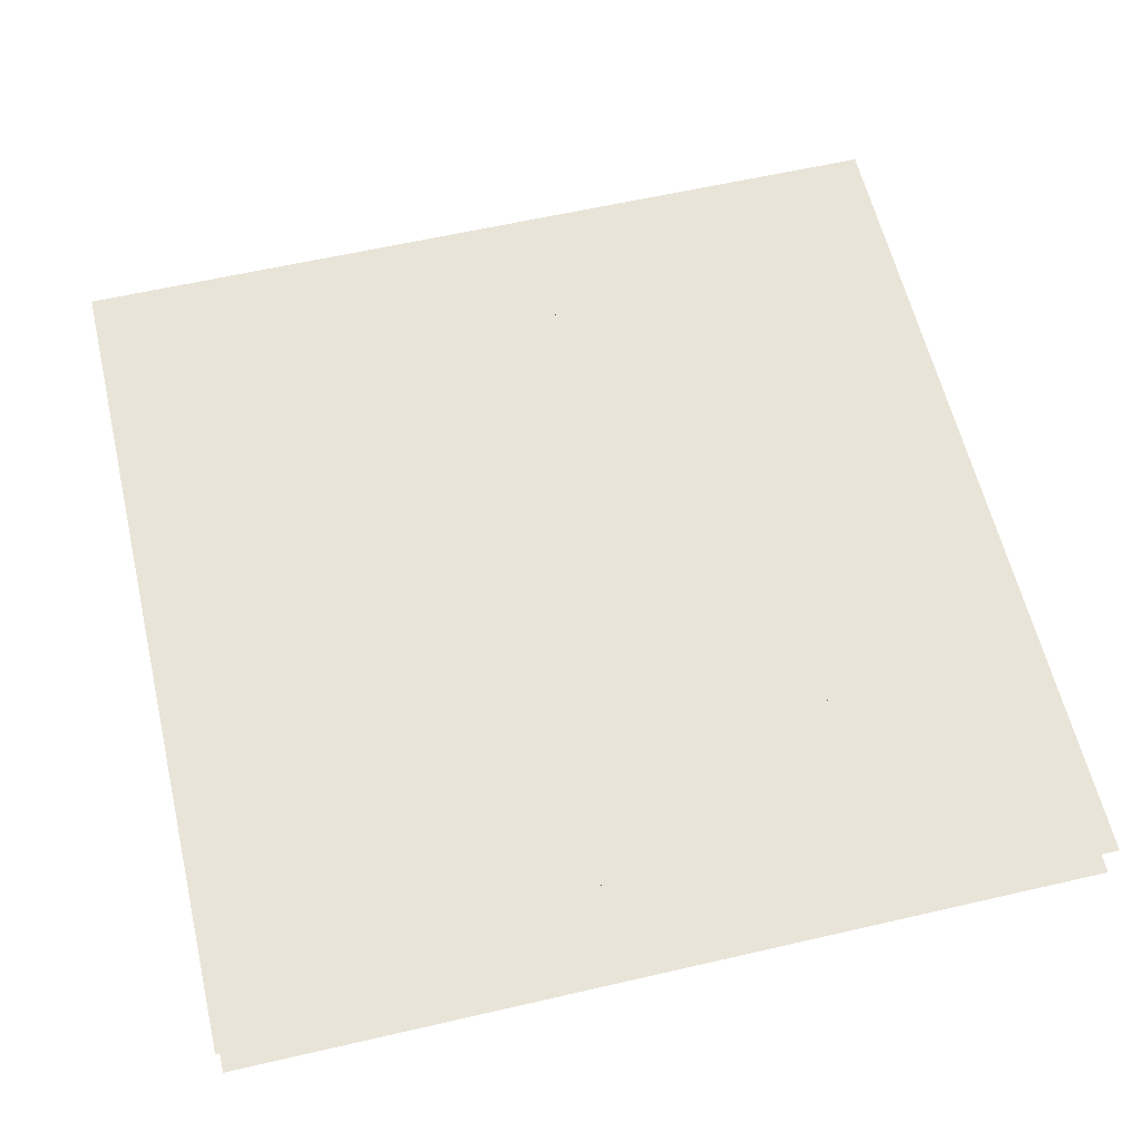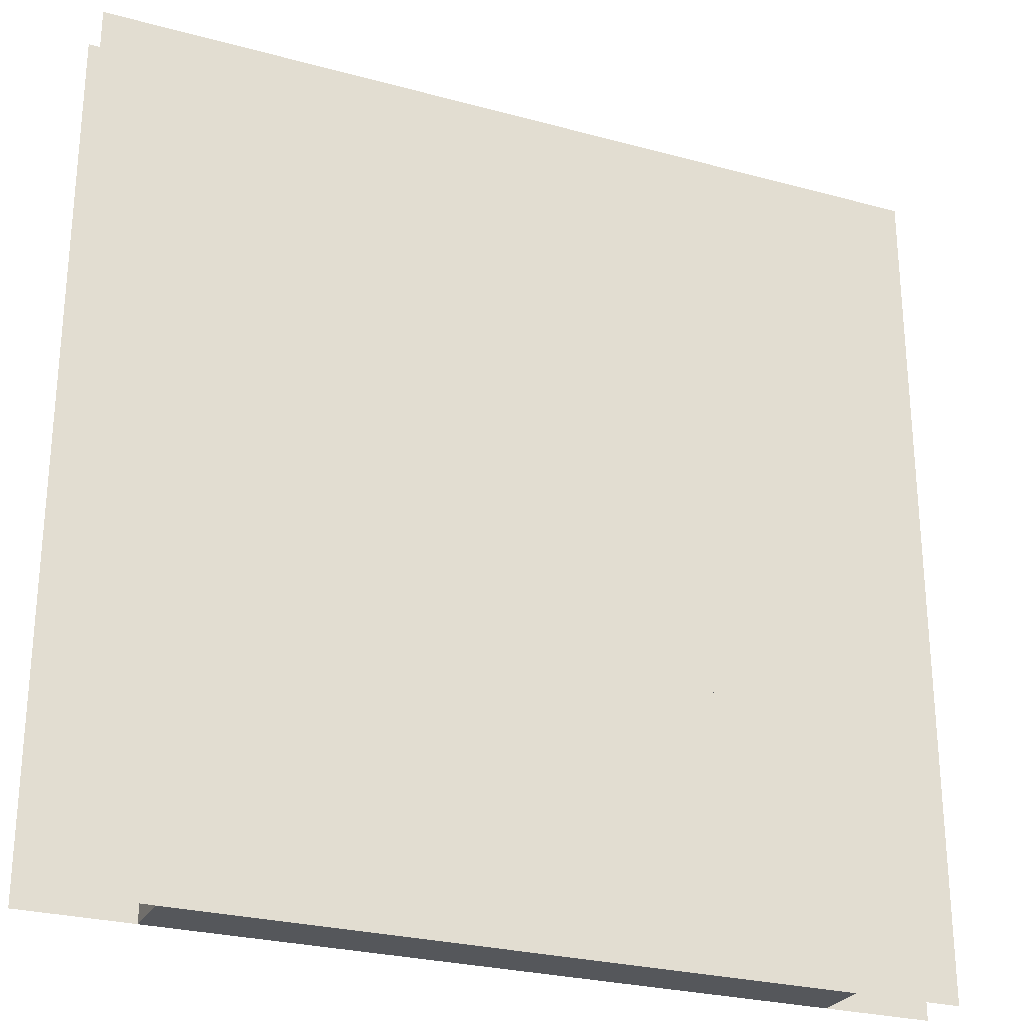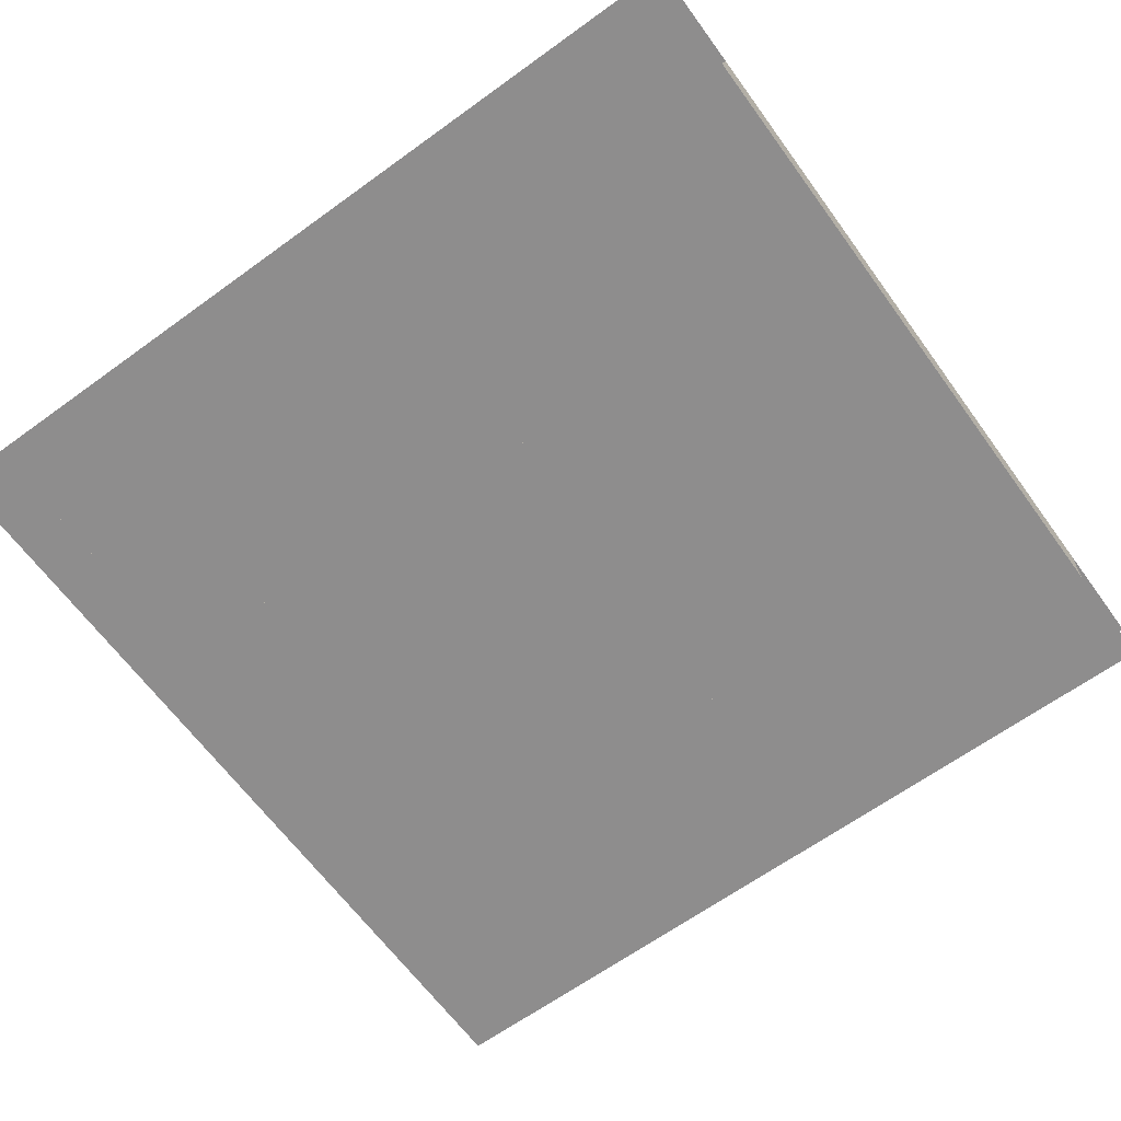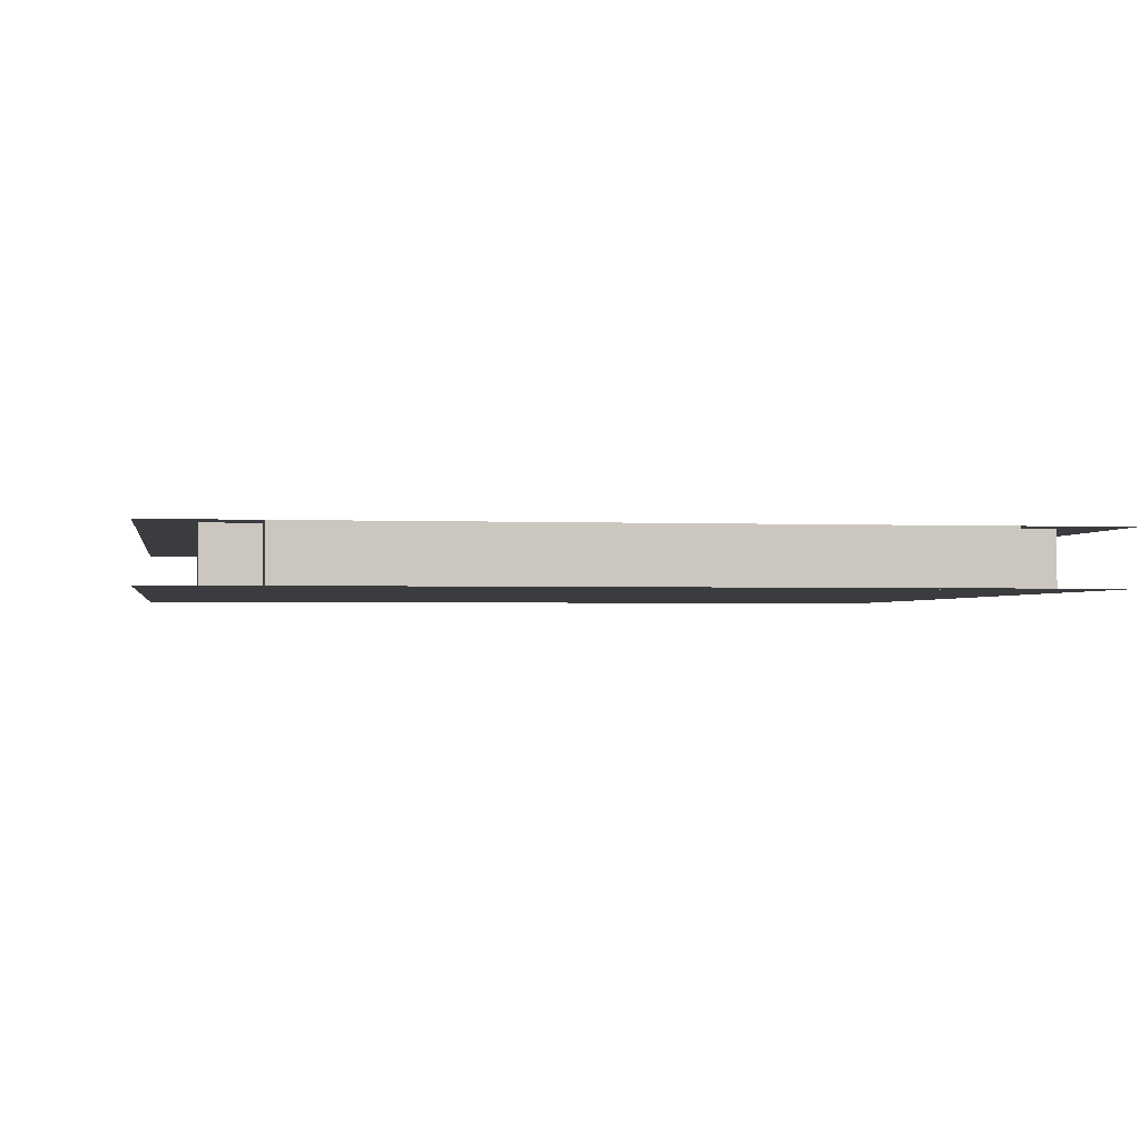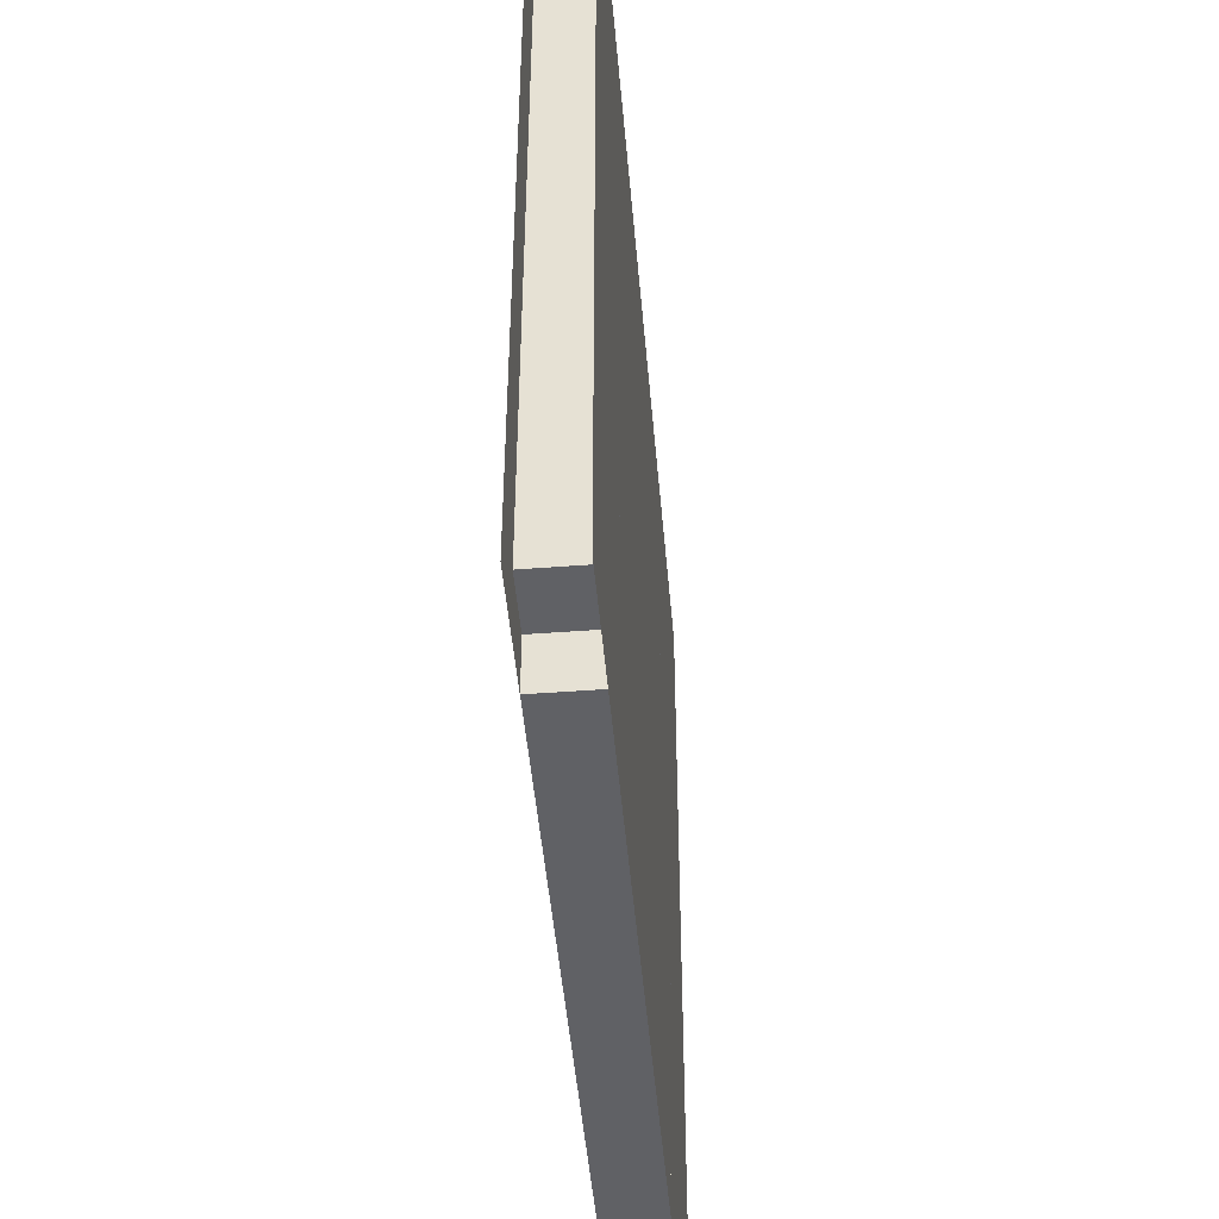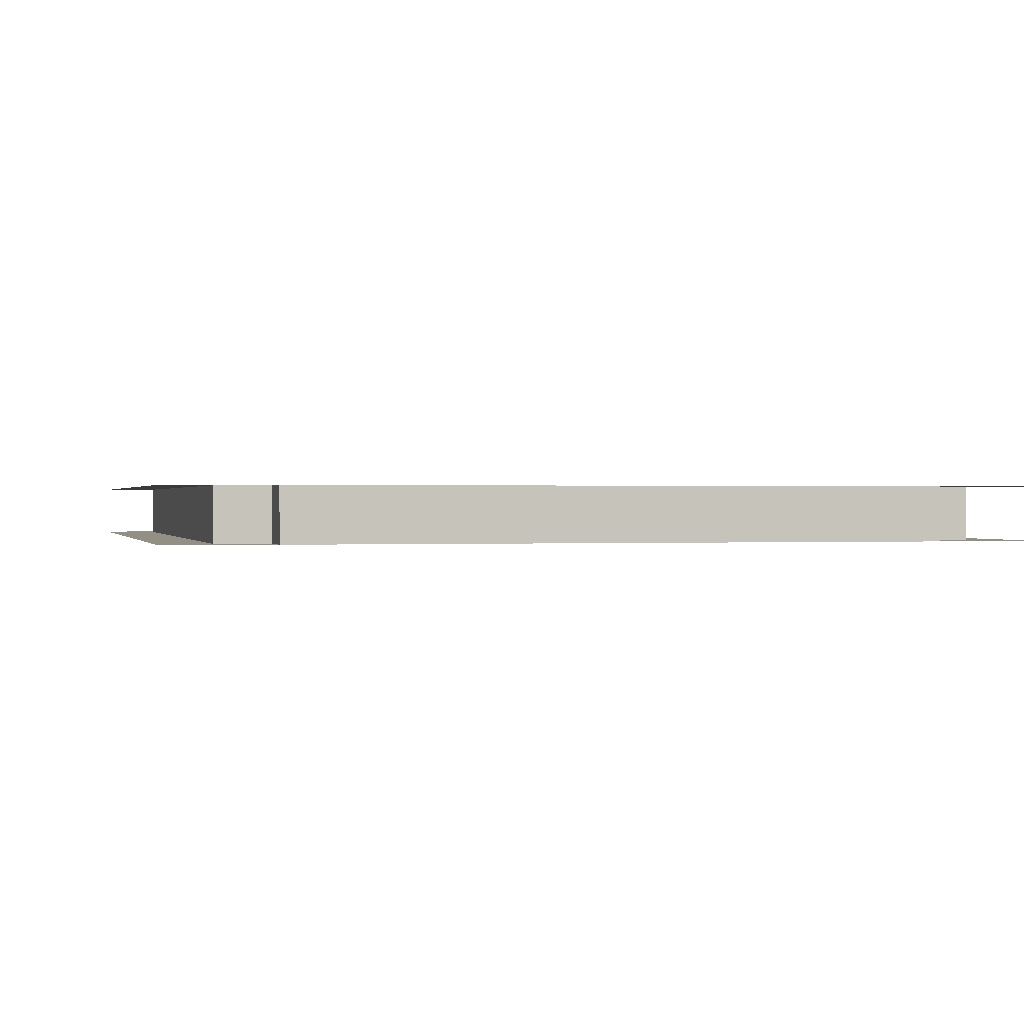
<metadata>
{"format":"obj","ext":"obj","renderer":"f3d","projection":"perspective","resolution":1024,"background":"white","views":[{"elev":60.1,"azim":76.7,"up":"+Z"},{"elev":-26.7,"azim":156.9,"up":"+Y"},{"elev":-64.7,"azim":126.1,"up":"+Z"},{"elev":-1.7,"azim":-9.3,"up":"+Z"},{"elev":-47.9,"azim":-85.1,"up":"+Y"},{"elev":0.3,"azim":166.0,"up":"+Z"}]}
</metadata>
<code>
v 1 1 0.4688
v 1 0 0.4688
v 0 0 0.4688
v 0 1 0.4688
v 0 1 0.5312
v 0 0 0.5312
v 1 0 0.5312
v 1 1 0.5312
v 0.125 1 0.4688
v 0.125 1 0.5312
v 0.875 1 0.5312
v 0.875 1 0.4688
v 0.125 0 0.4688
v 0.125 0 0.5312
v 0.25 1 0.5312
v 0.25 0 0.5312
v 0.25 0 0.4688
v 0.25 1 0.4688
v 0.75 1 0.4688
v 0.75 0 0.4688
v 0.75 0 0.5312
v 0.75 1 0.5312
v 0.875 0 0.5312
v 0.875 0 0.4688
v 0.0625 0.9375 0.4688
v 0.0625 0.9375 0.5312
v 0.9375 0.9375 0.5312
v 0.9375 0.9375 0.4688
v 0.0625 0.0625 0.4688
v 0.0625 0.0625 0.5312
v 0.9375 0.0625 0.5312
v 0.9375 0.0625 0.4688
v 0.0625 0.8125 0.5312
v 0.0625 0.8125 0.4688
v 0.9375 0.8125 0.4688
v 0.9375 0.8125 0.5312
v 0.0625 0.6875 0.4688
v 0.0625 0.6875 0.5312
v 0.9375 0.6875 0.5312
v 0.9375 0.6875 0.4688
v 0.0625 0.5625 0.5312
v 0.0625 0.5625 0.4688
v 0.9375 0.5625 0.4688
v 0.9375 0.5625 0.5312
v 0.3125 0.5625 0.4688
v 0.3125 0.4375 0.4688
v 0.3125 0.4375 0.5312
v 0.3125 0.5625 0.5312
v 0.6875 0.5625 0.5312
v 0.6875 0.4375 0.5312
v 0.6875 0.4375 0.4688
v 0.6875 0.5625 0.4688
v 0.0625 0.4375 0.4688
v 0.0625 0.4375 0.5312
v 0.9375 0.4375 0.5312
v 0.9375 0.4375 0.4688
v 0.0625 0.3125 0.5312
v 0.0625 0.3125 0.4688
v 0.9375 0.3125 0.4688
v 0.9375 0.3125 0.5312
v 0.0625 0.1875 0.4688
v 0.0625 0.1875 0.5312
v 0.9375 0.1875 0.5312
v 0.9375 0.1875 0.4688
f 1 2 3 4
f 5 6 7 8
f 9 10 11 12
f 9 13 14 10
f 15 16 17 18
f 19 20 21 22
f 11 23 24 12
f 25 26 27 28
f 25 29 30 26
f 27 31 32 28
f 33 34 35 36
f 37 38 39 40
f 41 42 43 44
f 45 46 47 48
f 49 50 51 52
f 53 54 55 56
f 57 58 59 60
f 61 62 63 64
f 30 29 32 31
f 14 13 24 23

</code>
